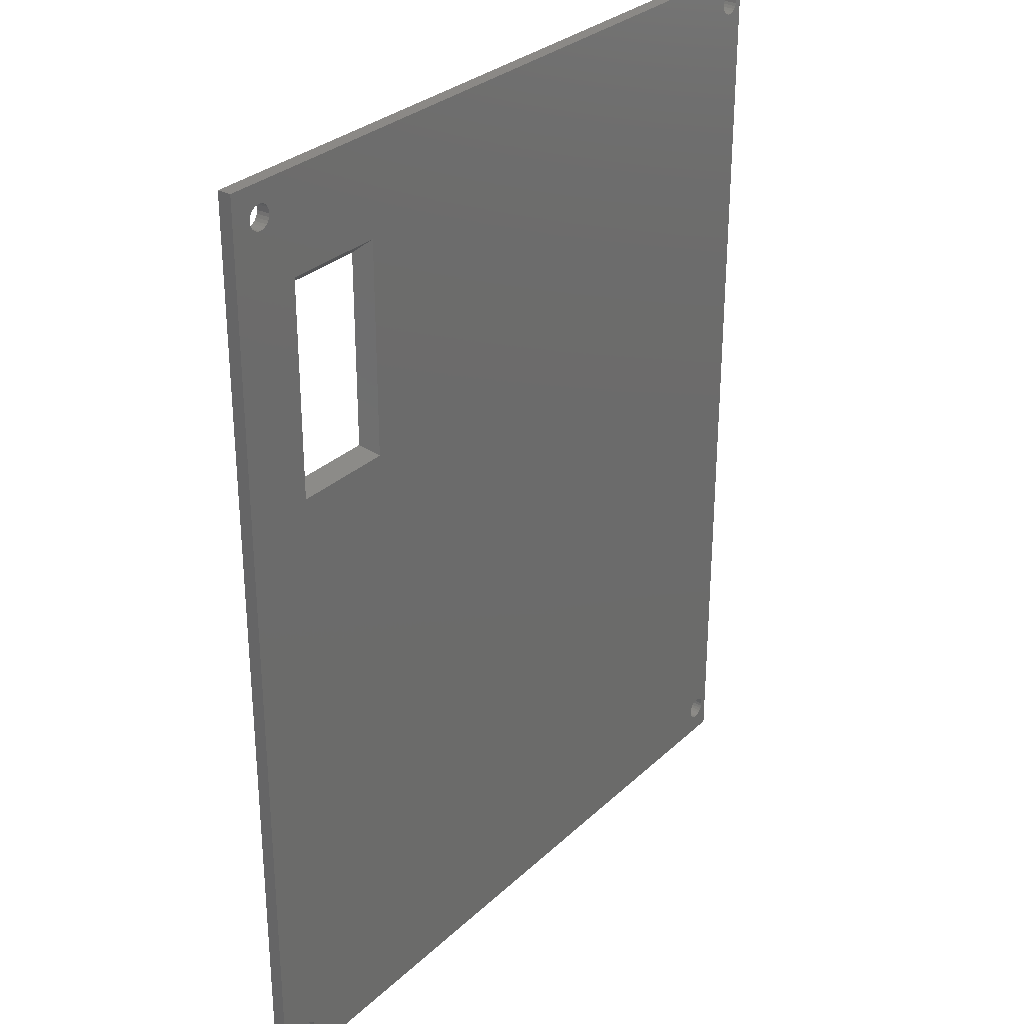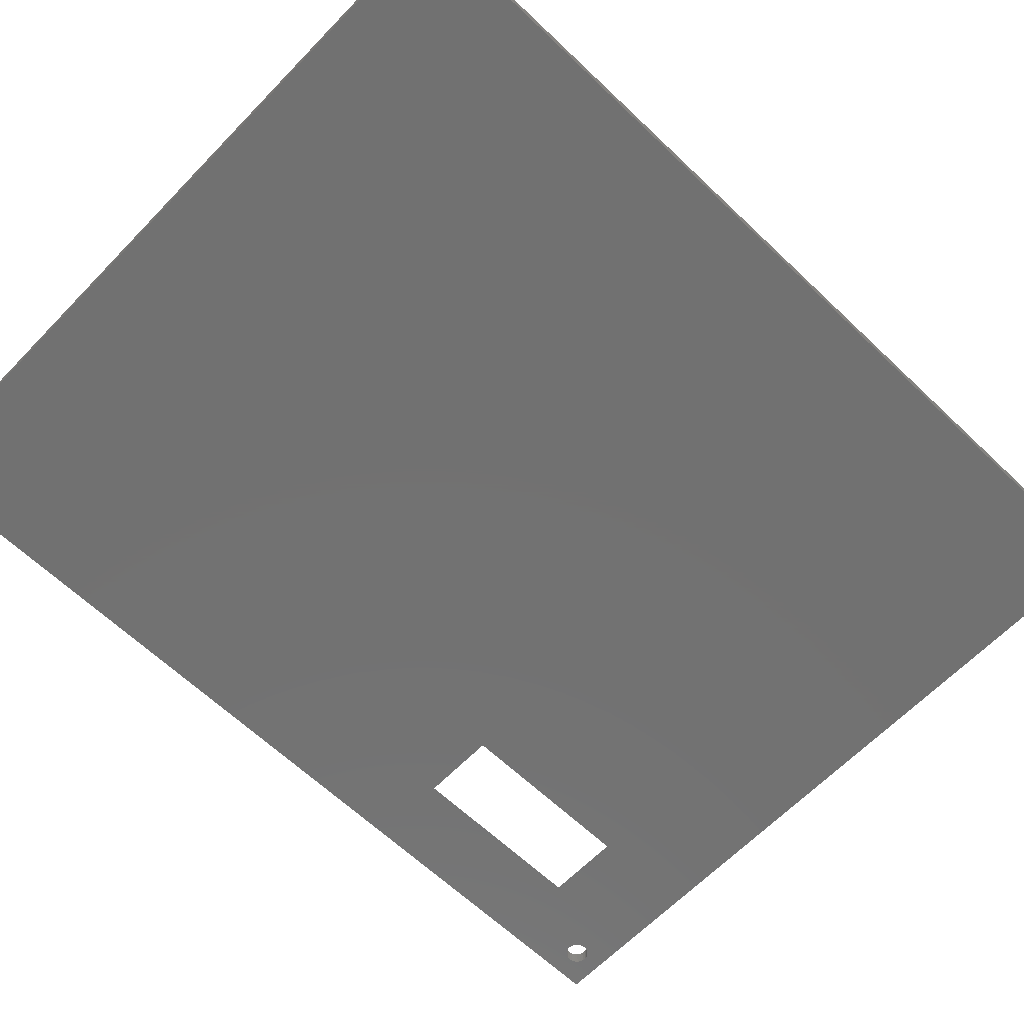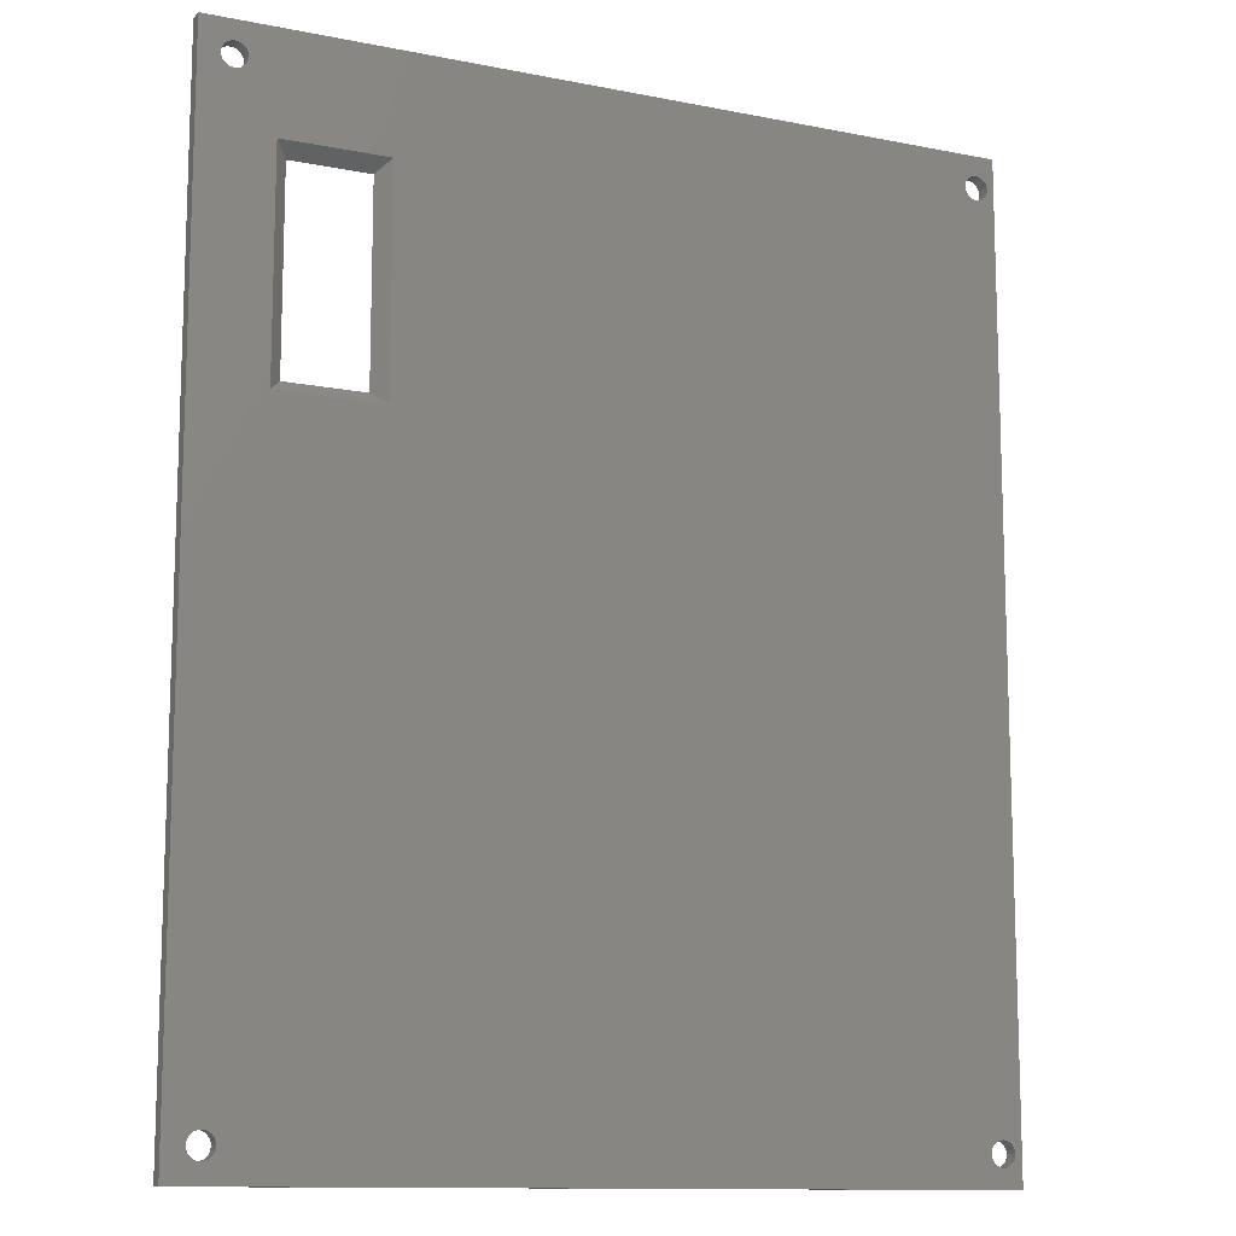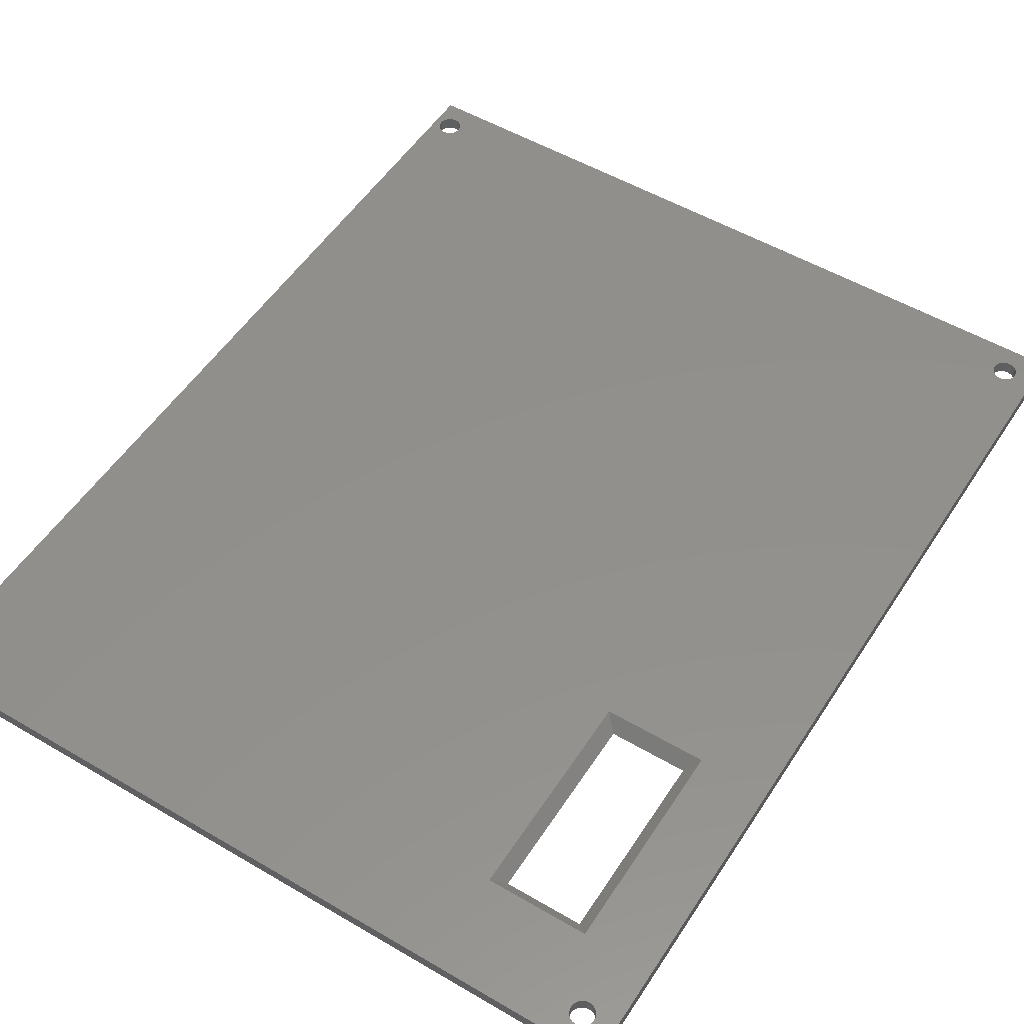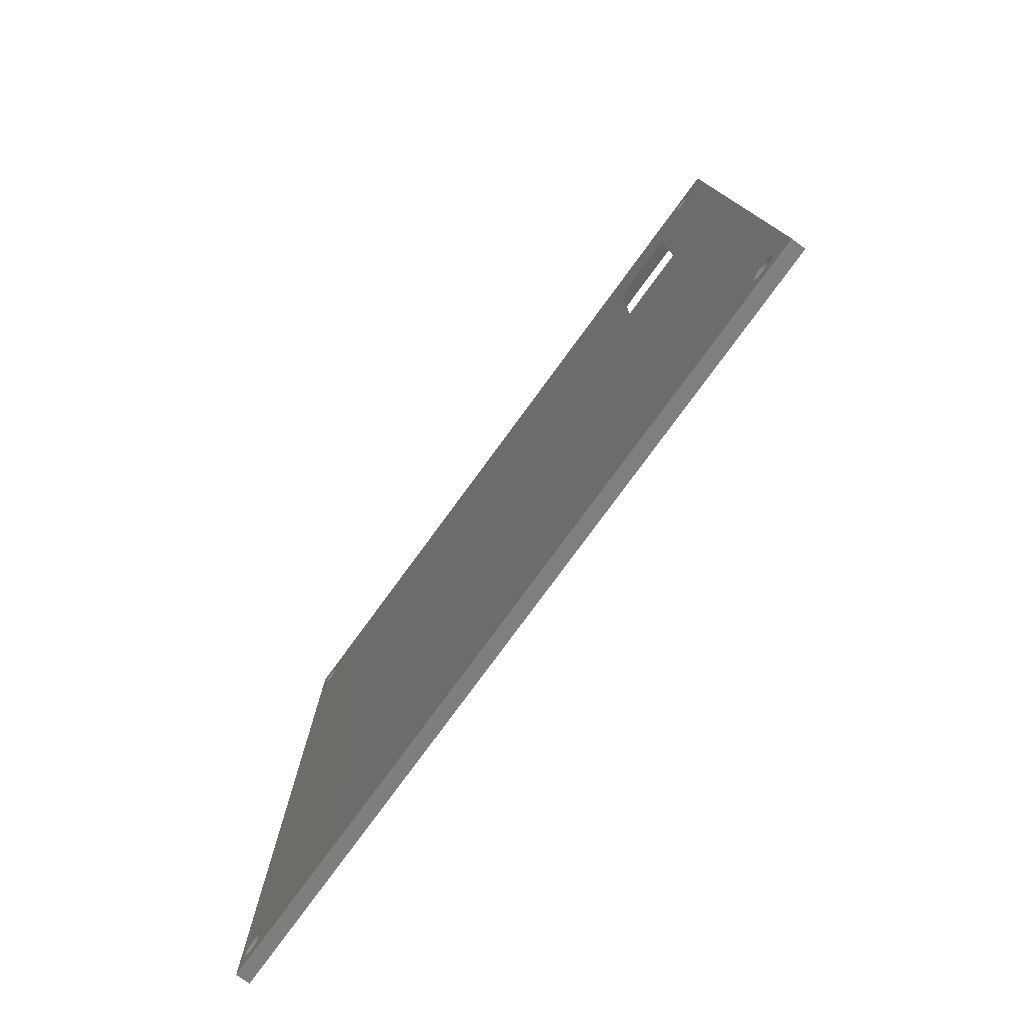
<metadata>
{"format":"stl","ext":"stl","renderer":"f3d","projection":"perspective","resolution":1024,"background":"white","views":[{"elev":29.9,"azim":-53.0,"up":"+Y"},{"elev":-63.5,"azim":46.1,"up":"+Z"},{"elev":-12.1,"azim":-25.2,"up":"+Y"},{"elev":52.8,"azim":-147.8,"up":"+Z"},{"elev":-78.9,"azim":-126.3,"up":"+Y"}]}
</metadata>
<code>
# stl→obj: 232 verts, 480 faces
v 78.74 78.84 2.78
v 79.02 78.48 0.7804
v 79.02 78.48 2.78
v 78.74 78.84 0.7804
v 78.38 79.12 0.7804
v 78.38 79.12 2.78
v 77.95 79.29 0.7804
v 77.95 79.29 2.78
v 77.5 79.35 0.7804
v 77.5 79.35 2.78
v 77.05 79.29 0.7804
v 77.05 79.29 2.78
v 76.62 79.12 0.7804
v 76.62 79.12 2.78
v 76.26 78.84 0.7804
v 76.26 78.84 2.78
v 75.98 78.48 2.78
v 75.98 78.48 0.7804
v 75.81 78.06 2.78
v 75.81 78.06 0.7804
v 75.75 77.6 2.78
v 75.75 77.6 0.7804
v 75.81 77.15 2.78
v 75.81 77.15 0.7804
v 75.98 76.73 2.78
v 75.98 76.73 0.7804
v 76.26 76.37 2.78
v 76.26 76.37 0.7804
v 76.62 76.09 0.7804
v 76.62 76.09 2.78
v 77.05 75.91 0.7804
v 77.05 75.91 2.78
v 77.5 75.85 0.7804
v 77.5 75.85 2.78
v 77.95 75.91 0.7804
v 77.95 75.91 2.78
v 78.38 76.09 0.7804
v 78.38 76.09 2.78
v 78.74 76.37 0.7804
v 78.74 76.37 2.78
v 79.02 76.73 2.78
v 79.02 76.73 0.7804
v 79.19 77.15 2.78
v 79.19 77.15 0.7804
v 79.25 77.6 2.78
v 79.25 77.6 0.7804
v 79.19 78.06 2.78
v 79.19 78.06 0.7804
v -27.89 -53.23 2.78
v -27.43 -53.29 0.7804
v -27.88 -53.23 0.7804
v -27.43 -53.29 2.78
v -26.98 -53.23 0.7804
v -26.98 -53.23 2.78
v -26.56 -53.05 0.7804
v -26.56 -53.05 2.78
v -26.19 -52.77 0.7804
v -26.19 -52.77 2.78
v -25.92 -52.41 2.78
v -25.92 -52.41 0.7804
v -25.74 -51.99 2.78
v -25.74 -51.99 0.7804
v -25.68 -51.54 2.78
v -25.68 -51.54 0.7804
v -25.74 -51.08 2.78
v -25.92 -50.66 2.78
v -25.74 -51.08 0.7804
v -25.92 -50.66 0.7804
v -29.12 -51.08 0.7804
v -29.18 -51.54 2.78
v -29.18 -51.54 0.7804
v -29.12 -51.08 2.78
v -29.12 -51.99 2.78
v -29.12 -51.99 0.7804
v -28.95 -52.41 2.78
v -28.95 -52.41 0.7804
v -28.67 -52.77 2.78
v -28.67 -52.77 0.7804
v -28.31 -53.05 0.7804
v -28.31 -53.05 2.78
v 79.23 -51.54 2.78
v 79.17 -51.99 0.7804
v 79.17 -51.99 2.78
v 79.23 -51.54 0.7804
v 79.17 -51.08 2.78
v 79.17 -51.08 0.7804
v 79 -50.66 2.78
v 79 -50.66 0.7804
v 78.72 -50.3 2.78
v 78.72 -50.3 0.7804
v 78.36 -50.02 0.7804
v 78.36 -50.02 2.78
v 77.93 -49.85 0.7804
v 77.93 -49.85 2.78
v 77.48 -49.79 0.7804
v 77.48 -49.79 2.78
v 77.03 -49.85 0.7804
v 77.03 -49.85 2.78
v 76.61 -50.02 0.7804
v 76.61 -50.02 2.78
v 76.24 -50.3 0.7804
v 76.24 -50.3 2.78
v 75.97 -50.66 2.78
v 75.97 -50.66 0.7804
v 75.79 -51.08 2.78
v 75.79 -51.08 0.7804
v 75.73 -51.54 2.78
v 75.73 -51.54 0.7804
v 75.79 -51.99 2.78
v 75.79 -51.99 0.7804
v 75.96 -52.41 2.78
v 75.97 -52.41 0.7804
v 76.24 -52.77 2.78
v 76.24 -52.77 0.7804
v 76.61 -53.05 0.7804
v 76.61 -53.05 2.78
v 77.03 -53.23 0.7804
v 77.03 -53.23 2.78
v 77.48 -53.29 0.7804
v 77.48 -53.29 2.78
v 77.93 -53.23 0.7804
v 77.93 -53.23 2.78
v 78.36 -53.05 0.7804
v 78.36 -53.05 2.78
v 78.72 -52.77 0.7804
v 78.72 -52.77 2.78
v 79 -52.41 2.78
v 79 -52.41 0.7804
v 80.25 82.19 2.78
v 72.23 82.19 2.78
v 80.25 73.03 2.78
v -32.12 -56.02 0.7804
v -32.12 -56.02 2.78
v -32.12 -47 2.78
v -32.12 -47 0.7804
v -32.12 73.13 2.78
v -32.12 73.13 0.7804
v -32.12 82.19 2.78
v -32.12 82.19 0.7804
v 80.25 -56.02 2.78
v 72.22 -56.02 2.78
v 72.22 -56.02 0.7804
v 80.25 -56.02 0.7804
v -22.53 -56.02 2.78
v -22.53 -56.02 0.7804
v 80.25 -47 0.7804
v 80.25 -47 2.78
v 80.25 73.03 0.7804
v 80.25 82.19 0.7804
v -22.53 82.19 2.78
v -22.53 82.19 0.7804
v 72.23 82.19 0.7804
v 72.23 73.03 2.78
v 72.22 -47 2.78
v -25.02 -49.08 2.78
v -27.43 -49.79 2.78
v -26.98 -49.85 2.78
v -26.56 -50.02 2.78
v -26.19 -50.3 2.78
v -27.89 -49.85 2.78
v -28.31 -50.02 2.78
v -28.67 -50.3 2.78
v -28.95 -50.66 2.78
v -27.5 75.95 2.78
v -27.95 76.03 2.78
v -28.36 76.23 2.78
v -28.71 76.52 2.78
v -28.97 76.9 2.78
v -29.12 77.33 2.78
v -29.16 77.78 2.78
v -25.02 71.05 2.78
v -27.04 75.98 2.78
v -26.61 76.14 2.78
v -26.24 76.4 2.78
v -25.94 76.74 2.78
v -28.88 78.65 2.78
v -29.07 78.23 2.78
v -28.58 78.99 2.78
v -28.21 79.25 2.78
v -27.78 79.41 2.78
v -25.74 77.16 2.78
v -25.85 78.49 2.78
v -26.11 78.87 2.78
v -25.7 78.06 2.78
v -25.66 77.61 2.78
v -26.46 79.16 2.78
v -26.87 79.36 2.78
v -27.32 79.44 2.78
v -27.5 75.95 0.7804
v -27.95 76.03 0.7804
v -27.04 75.98 0.7804
v -26.61 76.14 0.7804
v -26.24 76.4 0.7804
v -25.94 76.75 0.7804
v -25.74 77.16 0.7804
v -25.66 77.61 0.7804
v -25.7 78.06 0.7804
v -25.85 78.49 0.7804
v -26.11 78.87 0.7804
v -26.46 79.16 0.7804
v -26.87 79.36 0.7804
v -27.32 79.44 0.7804
v -27.78 79.41 0.7804
v -28.21 79.25 0.7804
v -28.58 78.99 0.7804
v -28.88 78.65 0.7804
v -29.07 78.23 0.7804
v -29.16 77.78 0.7804
v -29.12 77.33 0.7804
v -28.97 76.9 0.7804
v -28.71 76.52 0.7804
v -28.36 76.23 0.7804
v 72.23 73.03 0.7804
v 72.22 -47 0.7804
v -22.53 -47 0.7804
v -26.98 -49.85 0.7804
v -27.43 -49.79 0.7804
v -26.56 -50.02 0.7804
v -26.19 -50.3 0.7804
v -27.88 -49.85 0.7804
v -28.31 -50.02 0.7804
v -28.67 -50.3 0.7804
v -28.95 -50.66 0.7804
v -22.53 73.13 0.7804
v -21.83 67.88 2.78
v -6.84 67.88 2.78
v -21.83 36.38 2.78
v -6.84 36.38 2.78
v -20 66.12 0.7804
v -8.674 66.12 0.7804
v -20 38.14 0.7804
v -8.674 38.14 0.7804
f 1 2 3
f 2 1 4
f 1 5 4
f 5 1 6
f 6 7 5
f 7 6 8
f 8 9 7
f 9 8 10
f 10 11 9
f 11 10 12
f 12 13 11
f 13 12 14
f 14 15 13
f 15 14 16
f 15 17 18
f 17 15 16
f 18 19 20
f 19 18 17
f 20 21 22
f 21 20 19
f 22 23 24
f 23 22 21
f 24 25 26
f 25 24 23
f 26 27 28
f 27 26 25
f 27 29 28
f 29 27 30
f 30 31 29
f 31 30 32
f 32 33 31
f 33 32 34
f 34 35 33
f 35 34 36
f 36 37 35
f 37 36 38
f 38 39 37
f 39 38 40
f 41 39 40
f 39 41 42
f 43 42 41
f 42 43 44
f 45 44 43
f 44 45 46
f 47 46 45
f 46 47 48
f 3 48 47
f 48 3 2
f 49 50 51
f 50 49 52
f 52 53 50
f 53 52 54
f 54 55 53
f 55 54 56
f 56 57 55
f 57 56 58
f 59 57 58
f 57 59 60
f 61 60 59
f 60 61 62
f 63 62 61
f 62 63 64
f 65 64 63
f 66 67 65
f 67 66 68
f 69 70 71
f 70 69 72
f 71 73 74
f 73 71 70
f 74 75 76
f 75 74 73
f 76 77 78
f 77 76 75
f 77 79 78
f 79 77 80
f 80 51 79
f 51 80 49
f 81 82 83
f 82 81 84
f 85 84 81
f 84 85 86
f 87 86 85
f 86 87 88
f 89 88 87
f 88 89 90
f 89 91 90
f 91 89 92
f 92 93 91
f 93 92 94
f 94 95 93
f 95 94 96
f 96 97 95
f 97 96 98
f 98 99 97
f 99 98 100
f 100 101 99
f 101 100 102
f 101 103 104
f 103 101 102
f 104 105 106
f 105 104 103
f 106 107 108
f 107 106 105
f 108 109 110
f 109 108 107
f 110 111 112
f 111 110 109
f 112 113 114
f 113 112 111
f 113 115 114
f 115 113 116
f 116 117 115
f 117 116 118
f 118 119 117
f 119 118 120
f 120 121 119
f 121 120 122
f 122 123 121
f 123 122 124
f 124 125 123
f 125 124 126
f 127 125 126
f 125 127 128
f 83 128 127
f 128 83 82
f 129 10 8
f 129 8 6
f 129 6 1
f 129 1 3
f 129 3 47
f 129 47 45
f 129 130 10
f 10 130 12
f 12 130 14
f 14 130 16
f 16 130 17
f 41 131 43
f 129 45 43
f 129 43 131
f 40 131 41
f 38 131 40
f 36 131 38
f 17 130 19
f 64 65 67
f 132 133 134
f 132 134 135
f 135 134 136
f 135 136 137
f 137 136 138
f 137 138 139
f 140 141 142
f 140 142 143
f 141 144 145
f 141 145 142
f 144 133 132
f 144 132 145
f 140 143 146
f 140 146 147
f 147 146 148
f 147 148 131
f 131 148 149
f 131 149 129
f 138 150 151
f 138 151 139
f 150 130 152
f 150 152 151
f 130 129 149
f 130 149 152
f 25 153 27
f 23 153 25
f 21 153 23
f 27 153 30
f 30 153 32
f 19 153 21
f 32 153 34
f 34 131 36
f 34 153 131
f 19 130 153
f 147 96 94
f 147 94 92
f 147 92 89
f 147 89 87
f 147 87 85
f 147 85 81
f 147 154 96
f 96 154 98
f 98 154 100
f 100 154 102
f 102 154 103
f 127 140 83
f 147 81 83
f 147 83 140
f 126 140 127
f 124 140 126
f 122 140 124
f 103 154 105
f 111 141 113
f 109 141 111
f 107 141 109
f 113 141 116
f 116 141 118
f 105 141 107
f 118 141 120
f 120 140 122
f 120 141 140
f 105 154 141
f 155 156 157
f 155 157 158
f 155 158 159
f 155 159 66
f 155 66 65
f 155 65 63
f 155 134 156
f 156 134 160
f 160 134 161
f 161 134 162
f 162 134 163
f 59 144 61
f 155 63 61
f 155 61 144
f 58 144 59
f 56 144 58
f 54 144 56
f 163 134 72
f 75 133 77
f 73 133 75
f 70 133 73
f 77 133 80
f 80 133 49
f 72 133 70
f 49 133 52
f 52 144 54
f 52 133 144
f 72 134 133
f 136 164 165
f 136 165 166
f 136 166 167
f 136 167 168
f 136 168 169
f 136 169 170
f 136 171 164
f 164 171 172
f 172 171 173
f 173 171 174
f 174 171 175
f 176 138 177
f 136 170 177
f 136 177 138
f 178 138 176
f 179 138 178
f 180 138 179
f 175 171 181
f 182 150 183
f 184 150 182
f 185 150 184
f 183 150 186
f 186 150 187
f 181 150 185
f 187 150 188
f 188 138 180
f 188 150 138
f 181 171 150
f 165 189 190
f 189 165 164
f 164 191 189
f 191 164 172
f 172 192 191
f 192 172 173
f 173 193 192
f 193 173 174
f 175 193 174
f 193 175 194
f 181 194 175
f 194 181 195
f 185 195 181
f 195 185 196
f 184 196 185
f 182 197 184
f 197 182 198
f 183 198 182
f 198 183 199
f 183 200 199
f 200 183 186
f 186 201 200
f 201 186 187
f 187 202 201
f 202 187 188
f 188 203 202
f 203 188 180
f 180 204 203
f 204 180 179
f 179 205 204
f 205 179 178
f 205 176 206
f 176 205 178
f 206 177 207
f 177 206 176
f 207 170 208
f 170 207 177
f 208 169 209
f 169 208 170
f 209 168 210
f 168 209 169
f 210 167 211
f 167 210 168
f 167 212 211
f 212 167 166
f 166 190 212
f 190 166 165
f 196 184 197
f 153 130 150
f 153 150 171
f 153 154 147
f 153 147 131
f 141 154 155
f 141 155 144
f 134 155 171
f 134 171 136
f 149 7 9
f 149 5 7
f 149 4 5
f 149 2 4
f 149 48 2
f 149 46 48
f 149 9 152
f 9 11 152
f 11 13 152
f 13 15 152
f 15 18 152
f 42 44 148
f 149 148 44
f 149 44 46
f 39 42 148
f 37 39 148
f 35 37 148
f 18 20 152
f 26 28 213
f 24 26 213
f 22 24 213
f 28 29 213
f 29 31 213
f 20 22 213
f 31 33 213
f 33 35 148
f 33 148 213
f 20 213 152
f 146 93 95
f 146 91 93
f 146 90 91
f 146 88 90
f 146 86 88
f 146 84 86
f 146 95 214
f 95 97 214
f 97 99 214
f 99 101 214
f 101 104 214
f 128 82 143
f 146 143 82
f 146 82 84
f 125 128 143
f 123 125 143
f 121 123 143
f 104 106 214
f 112 114 142
f 110 112 142
f 108 110 142
f 114 115 142
f 115 117 142
f 106 108 142
f 117 119 142
f 119 121 143
f 119 143 142
f 106 142 214
f 215 216 217
f 215 218 216
f 215 219 218
f 215 68 219
f 215 67 68
f 215 64 67
f 215 217 135
f 217 220 135
f 220 221 135
f 221 222 135
f 222 223 135
f 60 62 145
f 215 145 62
f 215 62 64
f 57 60 145
f 55 57 145
f 53 55 145
f 223 69 135
f 76 78 132
f 74 76 132
f 71 74 132
f 78 79 132
f 79 51 132
f 69 71 132
f 51 50 132
f 50 53 145
f 50 145 132
f 69 132 135
f 137 190 189
f 137 212 190
f 137 211 212
f 137 210 211
f 137 209 210
f 137 208 209
f 137 189 224
f 189 191 224
f 191 192 224
f 192 193 224
f 193 194 224
f 206 207 139
f 137 139 207
f 137 207 208
f 205 206 139
f 204 205 139
f 203 204 139
f 194 195 224
f 198 199 151
f 197 198 151
f 196 197 151
f 199 200 151
f 200 201 151
f 195 196 151
f 201 202 151
f 202 203 139
f 202 139 151
f 195 151 224
f 213 224 151
f 213 151 152
f 213 148 146
f 213 146 214
f 142 145 215
f 142 215 214
f 135 137 224
f 135 224 215
f 66 159 219
f 66 219 68
f 219 159 158
f 219 158 218
f 218 158 157
f 218 157 216
f 216 157 156
f 216 156 217
f 217 156 160
f 217 160 220
f 220 160 161
f 220 161 221
f 221 161 162
f 221 162 222
f 223 222 162
f 223 162 163
f 69 223 163
f 69 163 72
f 153 171 225
f 153 225 226
f 171 155 227
f 171 227 225
f 155 154 228
f 155 228 227
f 154 153 226
f 154 226 228
f 226 225 229
f 226 229 230
f 225 227 231
f 225 231 229
f 227 228 232
f 227 232 231
f 228 226 230
f 228 230 232
f 215 224 229
f 215 229 231
f 213 230 229
f 213 229 224
f 214 215 231
f 214 231 232
f 213 214 232
f 213 232 230

</code>
